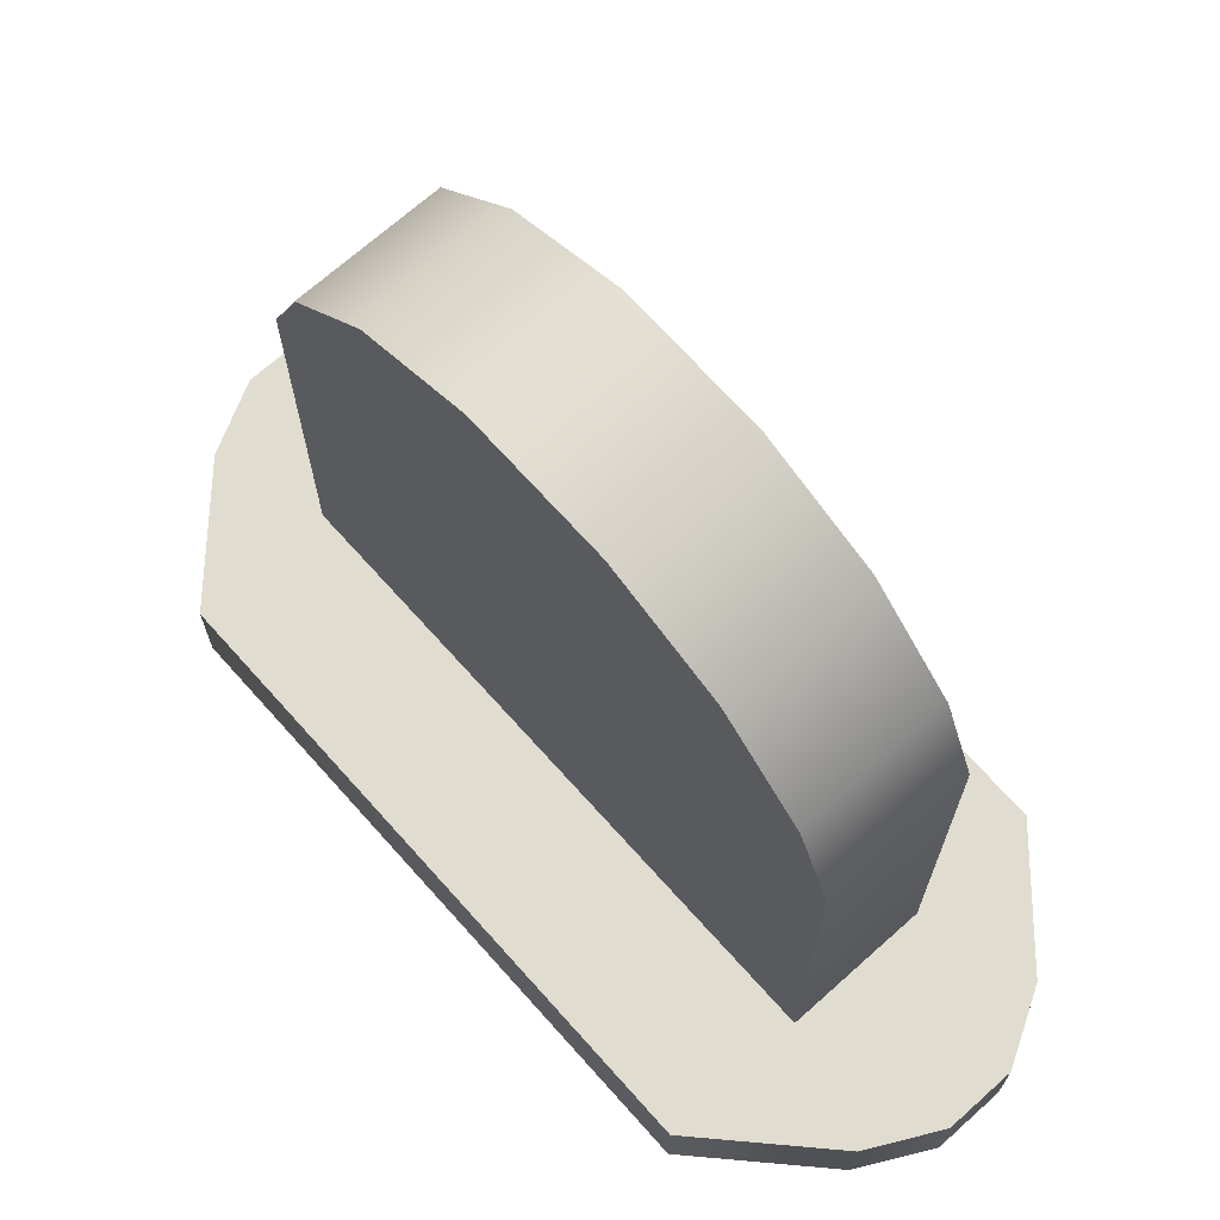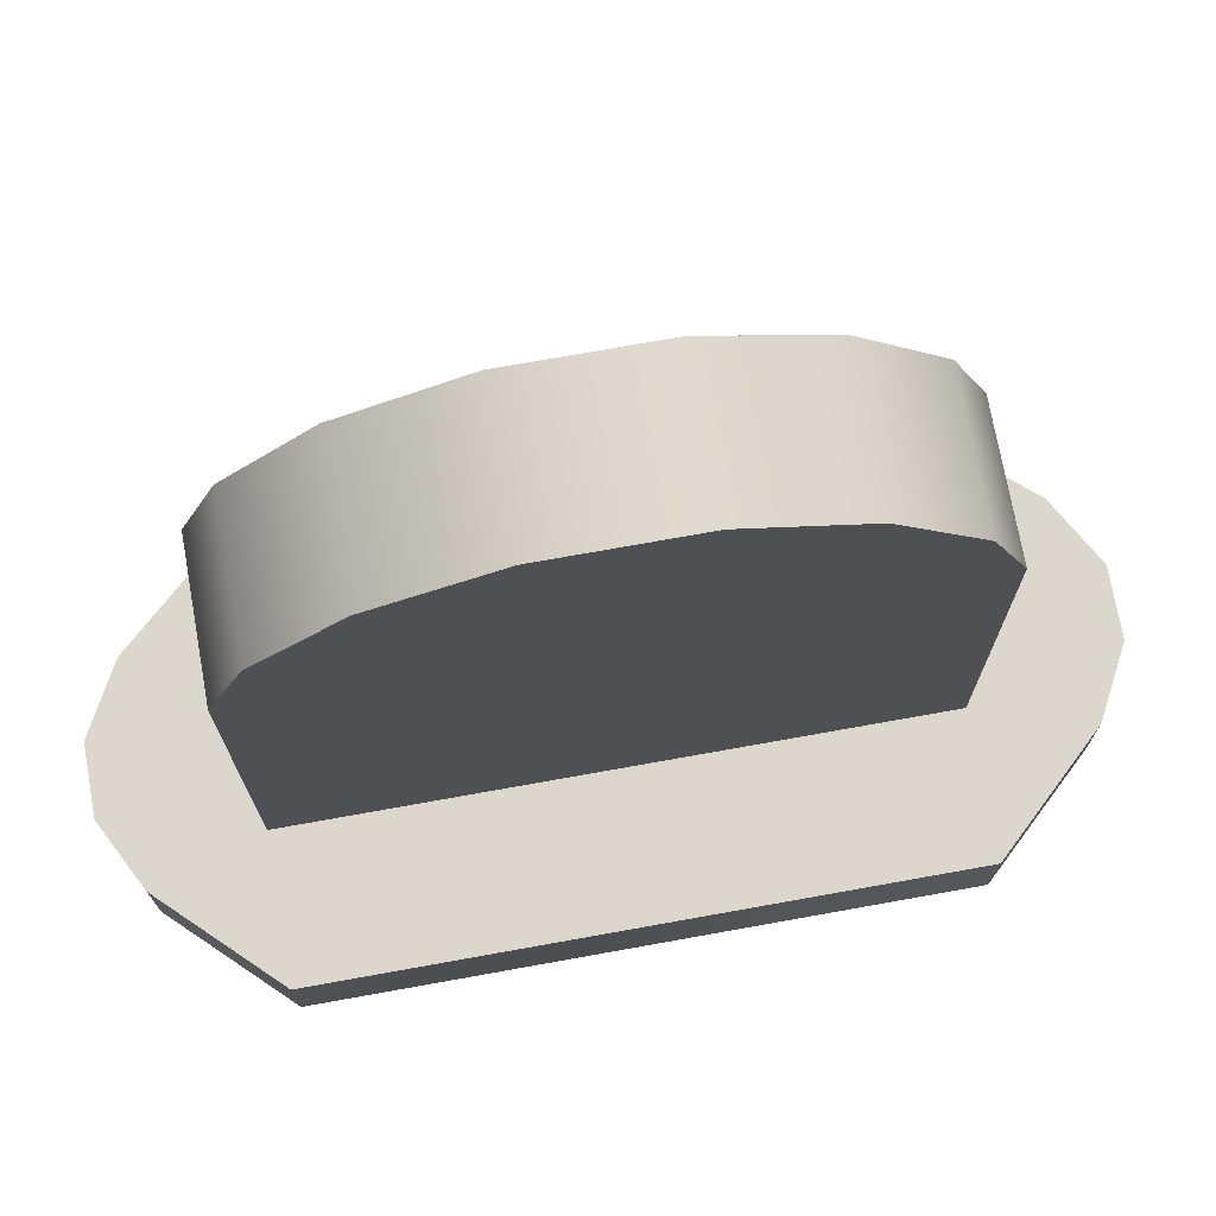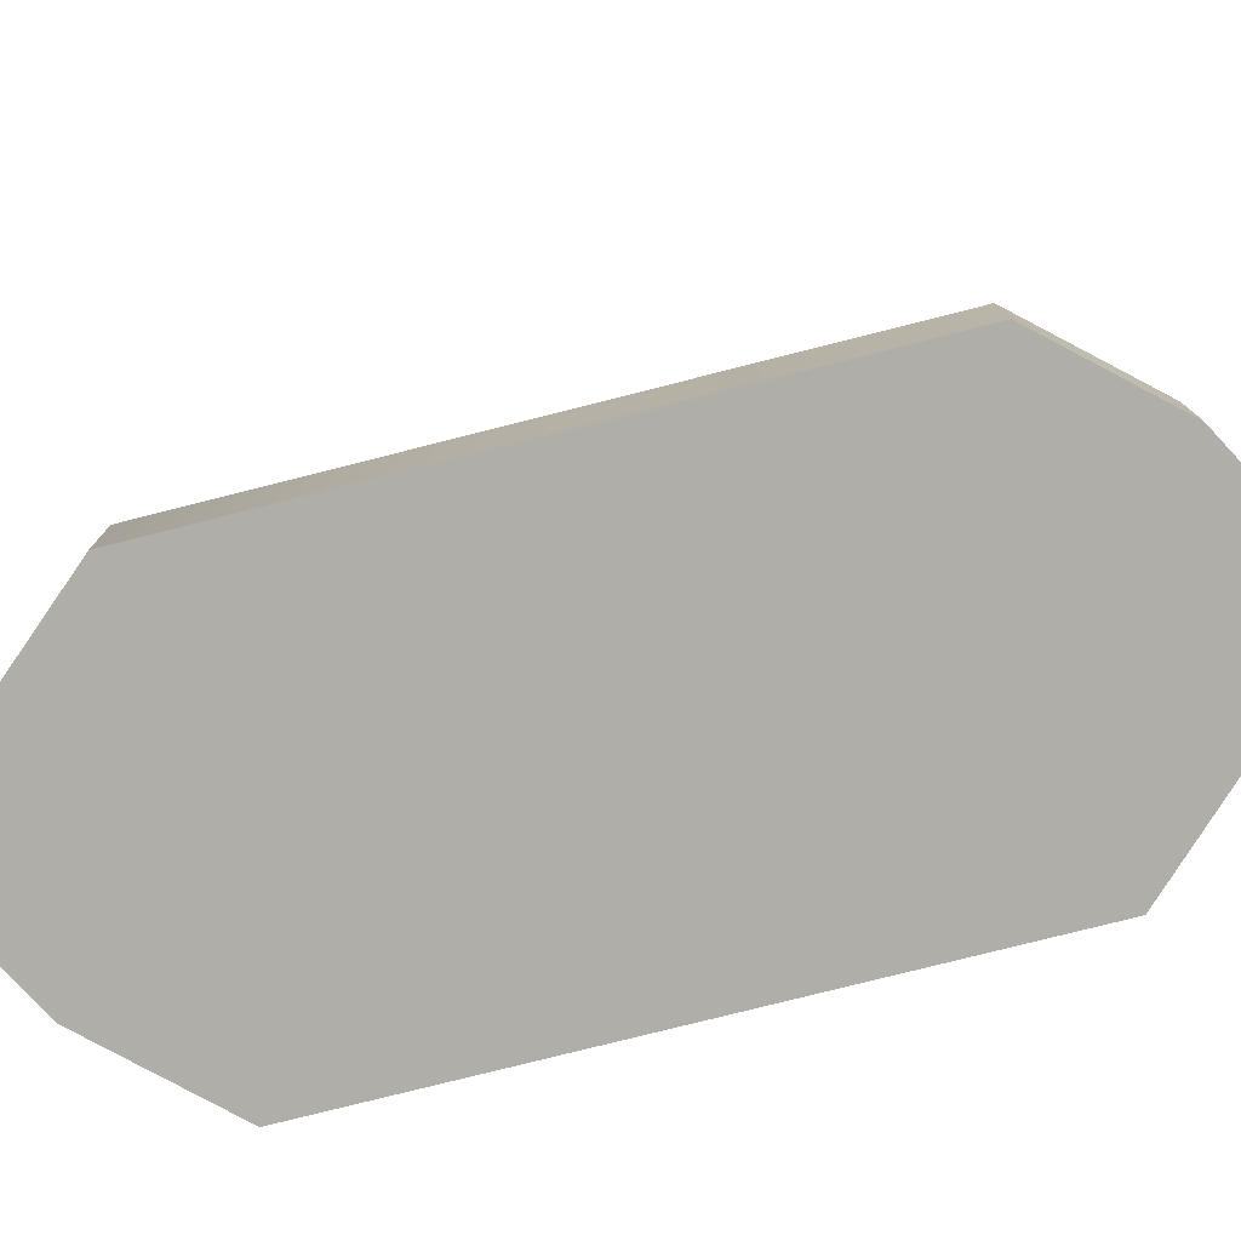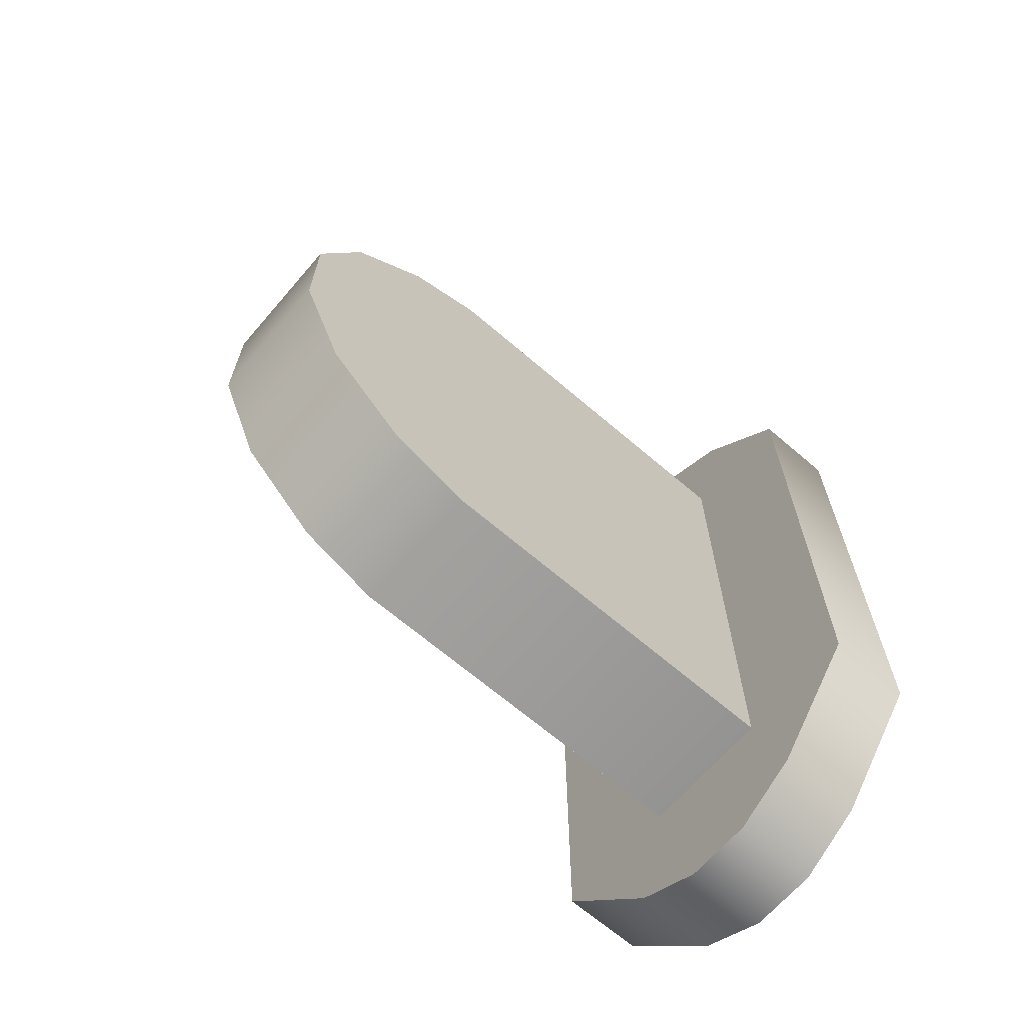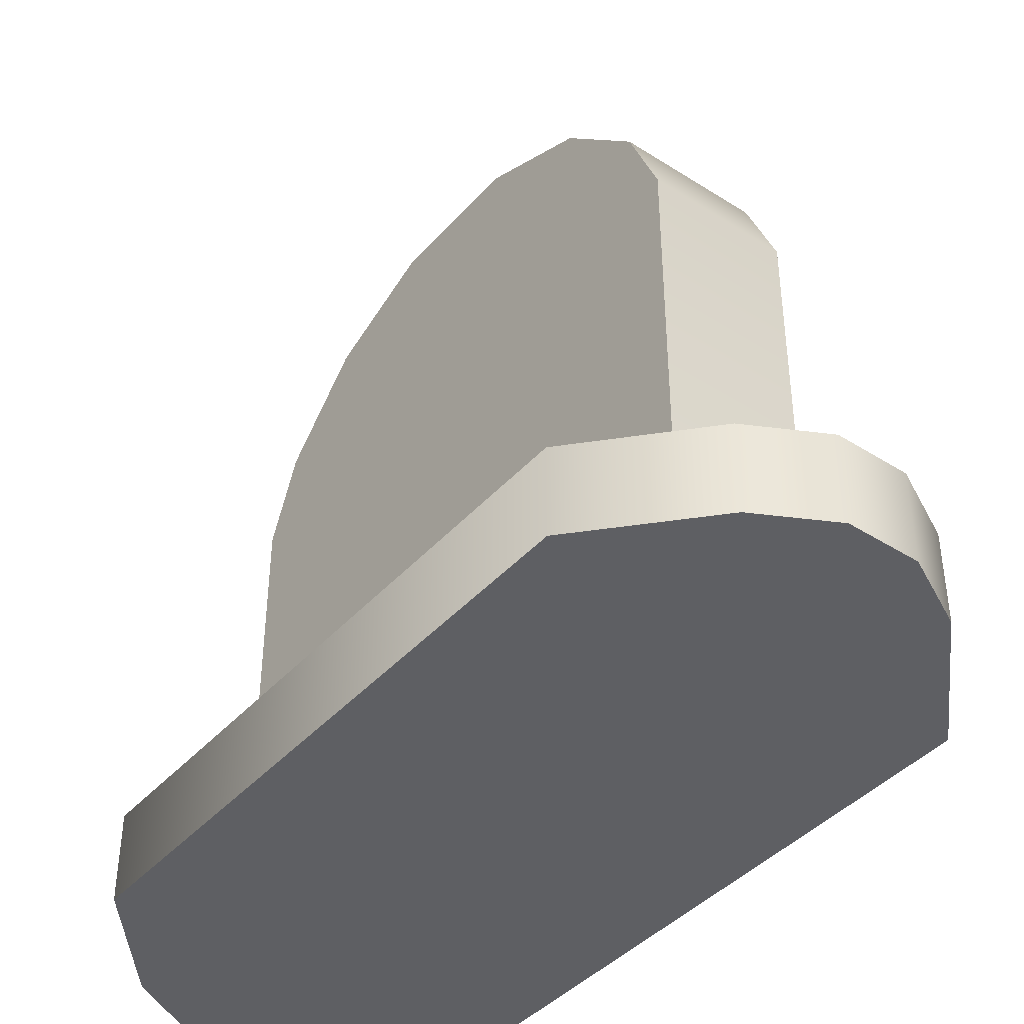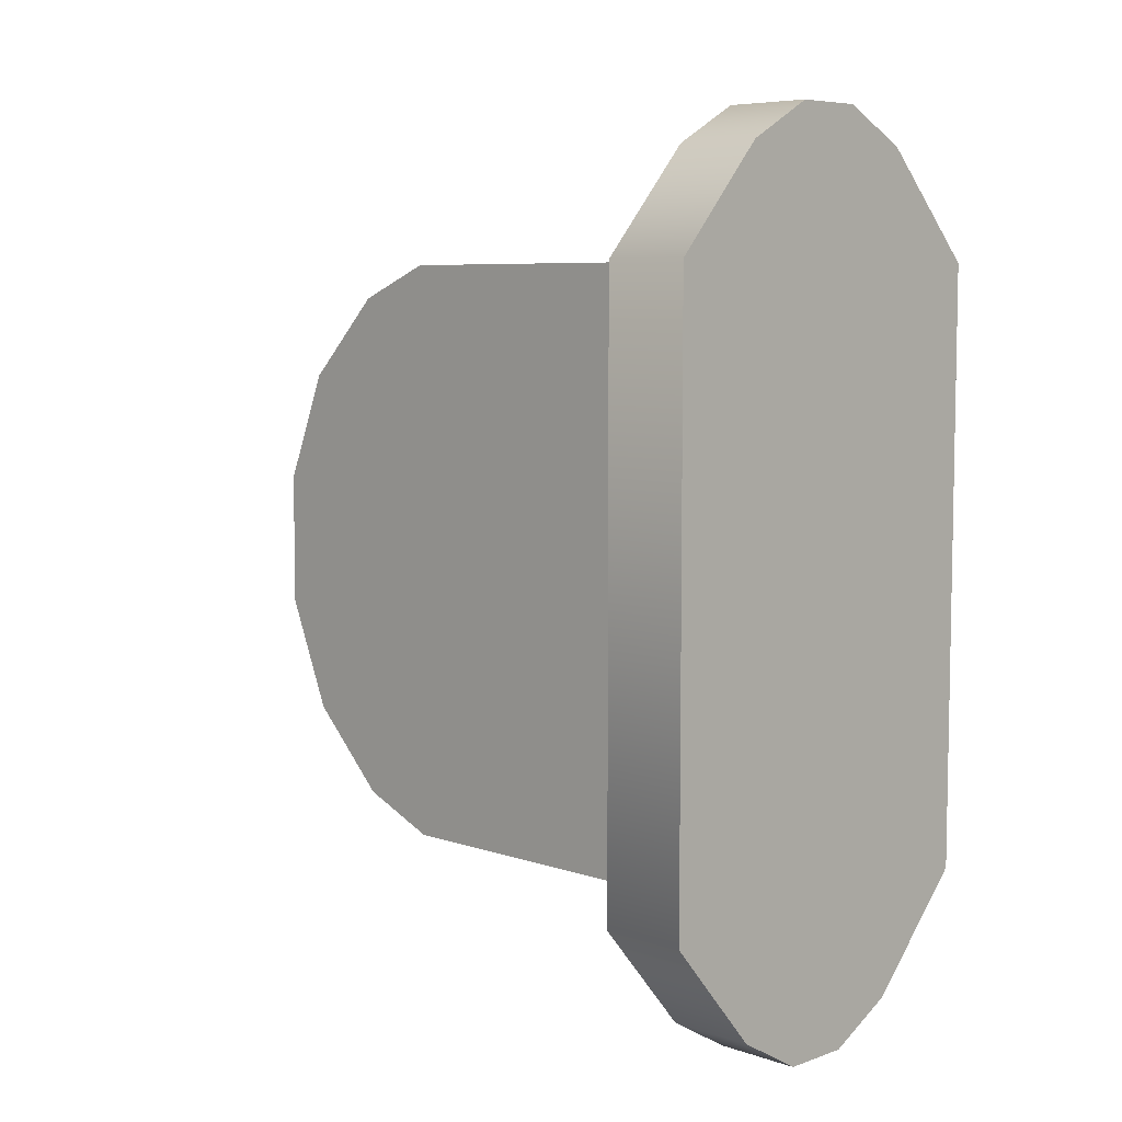
<metadata>
{"format":"obj","ext":"obj","renderer":"f3d","projection":"perspective","resolution":1024,"background":"white","views":[{"elev":69.7,"azim":138.2,"up":"+Y"},{"elev":73.0,"azim":79.8,"up":"+Y"},{"elev":-77.5,"azim":-75.8,"up":"+Y"},{"elev":-66.8,"azim":-130.7,"up":"+Z"},{"elev":-41.5,"azim":-37.6,"up":"+Y"},{"elev":6.7,"azim":-45.4,"up":"+Z"}]}
</metadata>
<code>
o Cube
v 0.2306 0.01576 -1
v 0.2306 0.01576 1
v -0.2306 0.01576 -1
v -0.2306 0.01576 1
v 0.2306 1.859 -0.6097
v 0.2306 2.016 -0.2301
v 0.2306 2.016 0.2301
v 0.2306 1.859 0.6097
v -0.2306 2.016 -0.2301
v -0.2306 1.859 -0.6097
v -0.2306 1.859 0.6097
v -0.2306 2.016 0.2301
v 0.2306 1.308 -1
v 0.2306 1.581 -0.8867
v 0.2306 1.581 0.8867
v 0.2306 1.308 1
v -0.2306 1.581 -0.8867
v -0.2306 1.308 -1
v -0.2306 1.308 1
v -0.2306 1.581 0.8867
v -0.6528 0.01576 -1
v -0.6528 0.01576 1
v -0.6528 -0.2726 1
v -0.6528 -0.2726 -1
v 0.6874 0.01576 1
v 0.6874 0.01576 -1
v 0.6874 -0.2726 1
v 0.6874 -0.2726 -1
v 0.3431 0.01576 -1.367
v 0.1148 0.01576 -1.487
v -0.1148 0.01576 -1.487
v -0.3425 0.01576 -1.358
v 0.1148 -0.2726 -1.487
v 0.3431 -0.2726 -1.367
v -0.3425 -0.2726 -1.358
v -0.1148 -0.2726 -1.487
v -0.3428 0.01576 1.346
v -0.1148 0.01576 1.471
v 0.1148 0.01576 1.471
v 0.3433 0.01576 1.355
v 0.3433 -0.2726 1.355
v 0.1148 -0.2726 1.471
v -0.1148 -0.2726 1.471
v -0.3428 -0.2726 1.346
f 3 17 18
f 4 3 21 22
f 2 16 19 4
f 6 9 12 7
f 24 28 27 23
f 8 11 20 15
f 2 15 16
f 7 12 11 8
f 9 6 5 10
f 3 18 13 1
f 19 16 15 20
f 13 18 17 14
f 10 5 14 17
f 1 2 25 26
f 2 40 25
f 22 21 24 23
f 24 21 32 35
f 31 30 33 36
f 26 25 27 28
f 40 41 27 25
f 22 23 44 37
f 44 41 42 43
f 1 26 29
f 39 38 43 42
f 35 36 33 34
f 33 30 29 34
f 31 36 35 32
f 39 42 41 40
f 43 38 37 44
f 26 28 34 29
f 4 19 20
f 4 20 11
f 17 3 10
f 4 11 12
f 3 4 12 9
f 10 3 9
f 4 22 37
f 4 37 38
f 2 4 38 39
f 40 2 39
f 1 29 30
f 3 1 30 31
f 3 31 32
f 21 3 32
f 24 35 34 28
f 23 27 41 44
f 2 8 15
f 1 13 14
f 1 14 5
f 1 5 6
f 8 2 7
f 2 1 6 7

</code>
